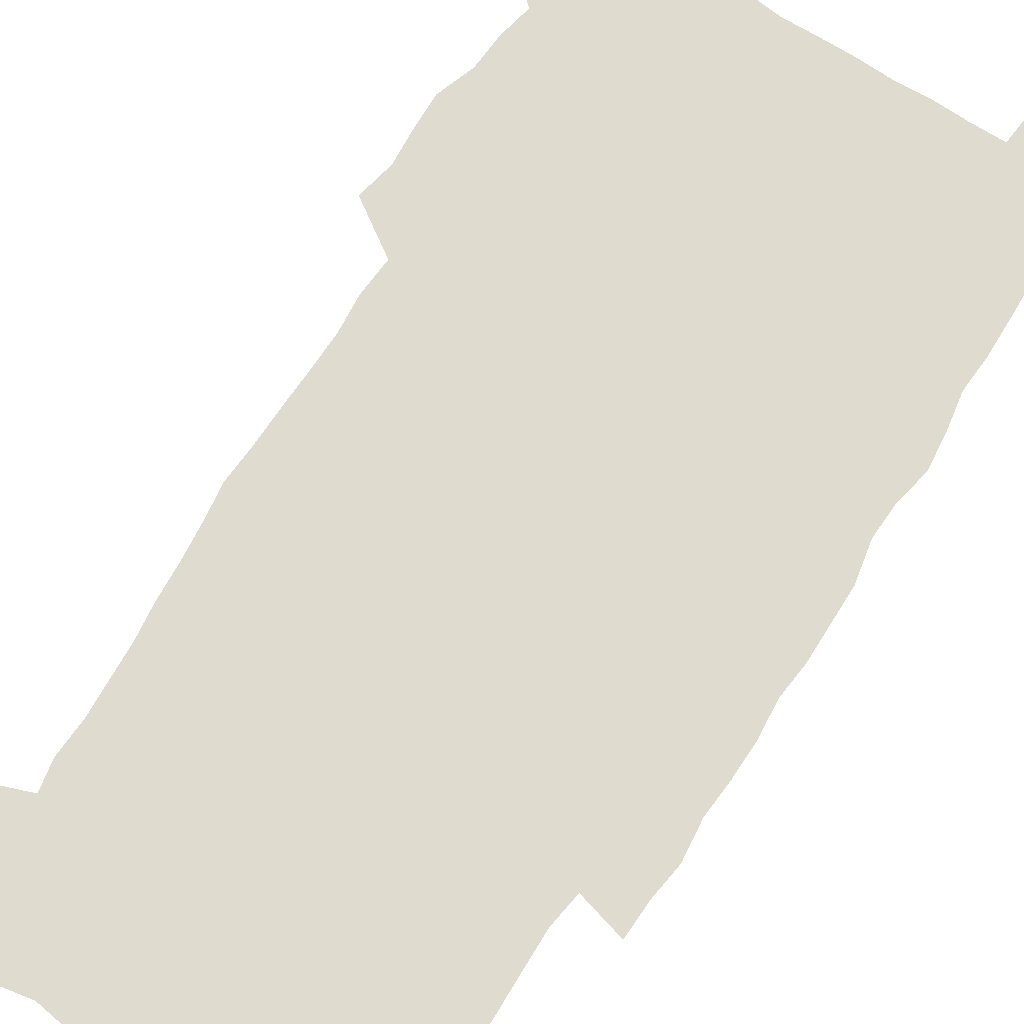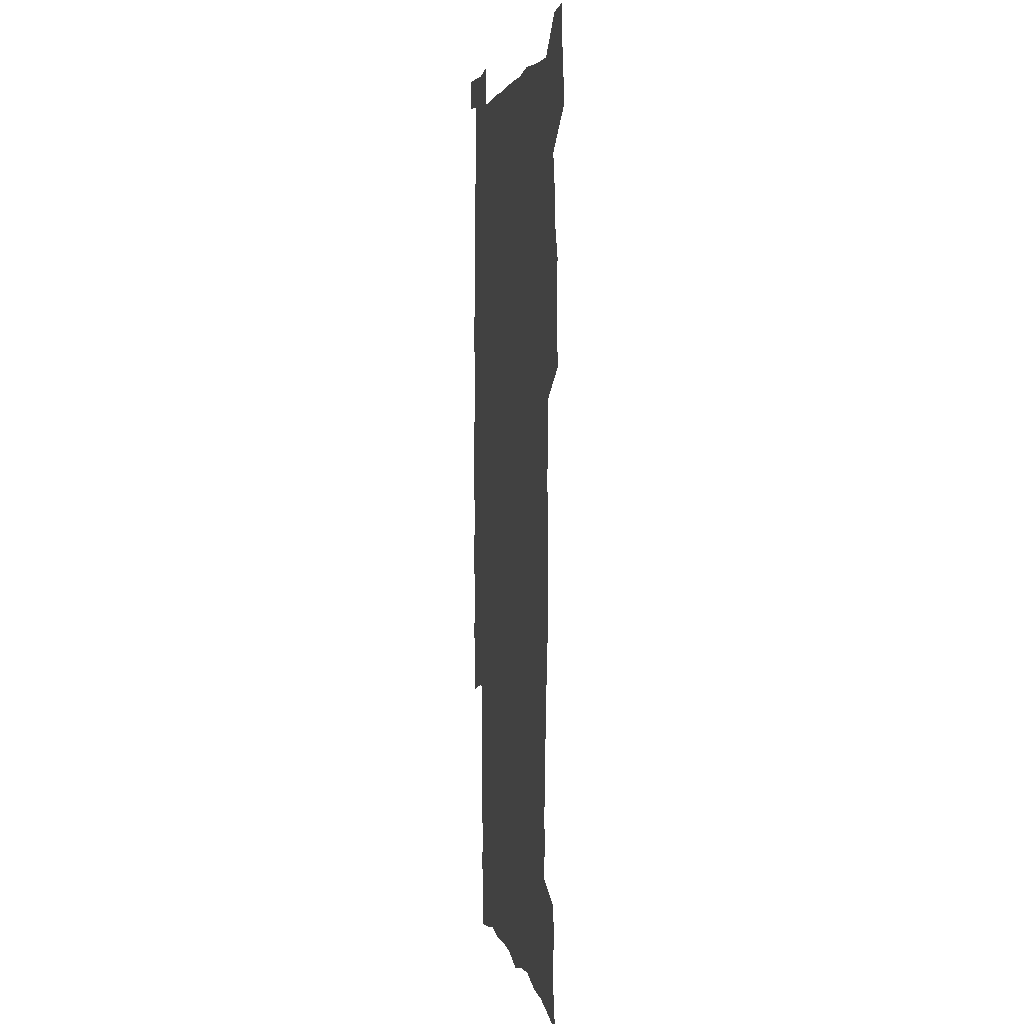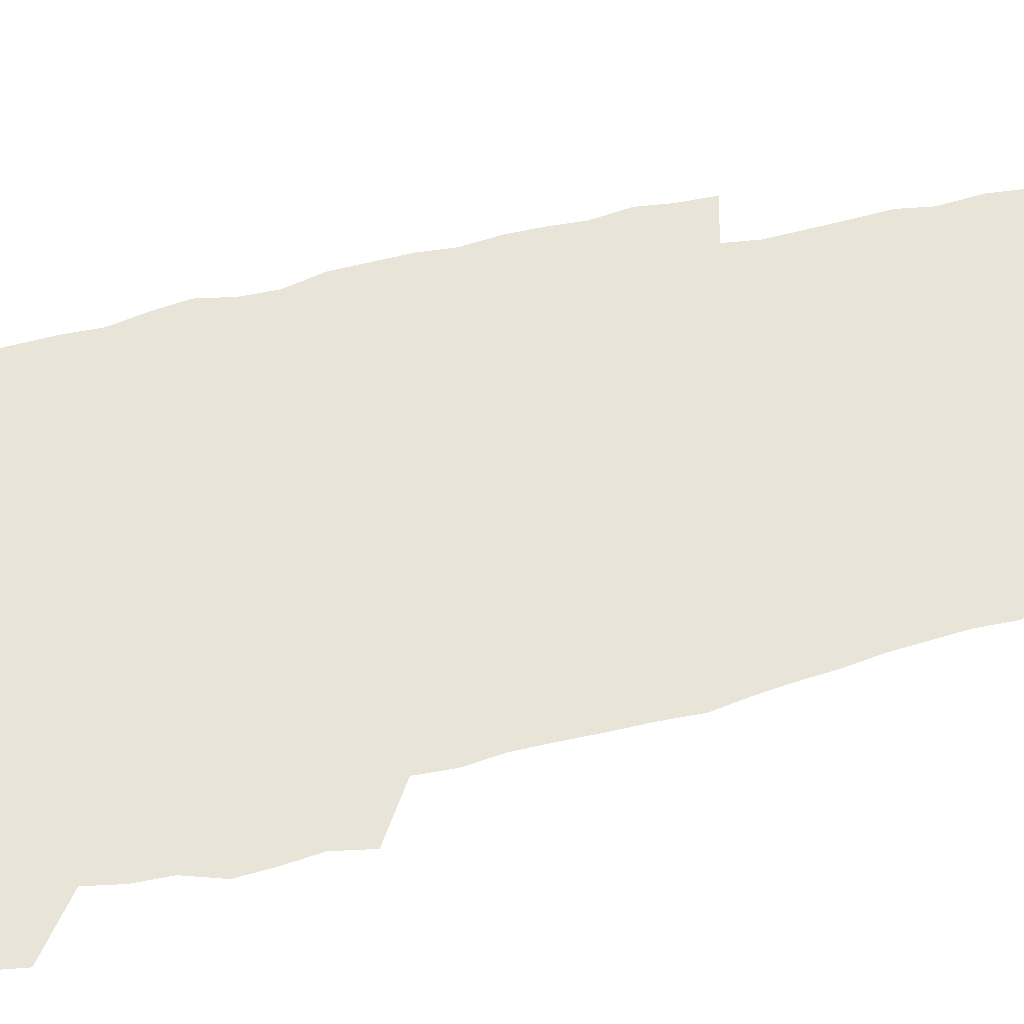
<metadata>
{"format":"obj","ext":"obj","renderer":"f3d","projection":"perspective","resolution":1024,"background":"white","views":[{"elev":70.3,"azim":32.5,"up":"+Z"},{"elev":3.2,"azim":-100.8,"up":"+Y"},{"elev":60.6,"azim":-104.1,"up":"+Z"}]}
</metadata>
<code>
v 442.9 558.2 0
v 445.3 572.4 0
v 447.5 586.4 0
v 447.5 600.9 0
v 459.6 157 0
v 462.8 171.9 0
v 464.7 185.8 0
v 461.6 197.2 0
v 464.3 211.8 0
v 454.9 448.2 0
v 458.1 464.2 0
v 456.8 479.5 0
v 456.3 494.7 0
v 461.6 510.4 0
v 462.4 525.4 0
v 465.3 540.3 0
v 463.9 555.6 0
v 464.5 570.1 0
v 464.5 584.7 0
v 463.4 599.8 0
v 475.5 159.9 0
v 479.6 175.8 0
v 483.2 191 0
v 480.3 202.5 0
v 484.5 219.3 0
v 482.1 231.8 0
v 482.9 247.4 0
v 482.1 262.1 0
v 481.3 277.3 0
v 479.5 292 0
v 478.5 307.3 0
v 477 322.5 0
v 474.9 337.5 0
v 475.8 354 0
v 476.1 370.1 0
v 476.7 386.3 0
v 476.9 402.2 0
v 475.5 417.7 0
v 476.5 433.7 0
v 475 449 0
v 477.2 464.7 0
v 475.2 479.9 0
v 478.7 495.2 0
v 479.9 509.9 0
v 479.2 524.7 0
v 482.5 539.2 0
v 481.1 554.4 0
v 480.5 569.2 0
v 480.8 583.4 0
v 491.1 162.3 0
v 494.6 178.3 0
v 495.3 191.8 0
v 497.1 206.9 0
v 499.9 223.5 0
v 497.7 236.3 0
v 500.2 253.2 0
v 499.4 267.6 0
v 499.7 283.1 0
v 499 297.9 0
v 497.3 312.3 0
v 496.1 327.3 0
v 495.6 342.7 0
v 494.8 357.9 0
v 495.9 374 0
v 496 389.4 0
v 495.2 404.4 0
v 495.3 419.7 0
v 494.9 434.9 0
v 494.1 450 0
v 495.4 465.3 0
v 496.3 480.3 0
v 496 495 0
v 497.6 509.6 0
v 497.6 524.2 0
v 498.3 538.6 0
v 499.1 552.5 0
v 496.9 568.3 0
v 495.3 583.9 0
v 505.1 162.1 0
v 508.7 178.9 0
v 509.5 193.2 0
v 515.8 214.1 0
v 516.1 228.2 0
v 515.9 242.3 0
v 515.3 256.3 0
v 515.2 271.3 0
v 515.9 287.1 0
v 513.9 300.6 0
v 513 315.3 0
v 512.9 330.7 0
v 511.1 345 0
v 511.5 360.4 0
v 513.4 376.9 0
v 512.8 391.3 0
v 512.3 406 0
v 511.5 420.7 0
v 512.3 436 0
v 512.7 451 0
v 512.6 465.7 0
v 513.3 480.4 0
v 513.1 495 0
v 513 509.5 0
v 513.4 523.8 0
v 513.5 538.2 0
v 513.7 552.4 0
v 512.6 567.5 0
v 510 584.8 0
v 522.4 165.4 0
v 524.2 180.9 0
v 527.6 199.4 0
v 529.9 216.4 0
v 529.7 229.6 0
v 531.7 246.3 0
v 530 259 0
v 530.1 273.9 0
v 529.9 288.7 0
v 529.2 303.1 0
v 527.7 317.1 0
v 528.9 333.7 0
v 528.7 348.4 0
v 527.4 362.5 0
v 527.7 377.5 0
v 528.2 392.6 0
v 527.9 406.9 0
v 528.1 421.7 0
v 526.8 436.3 0
v 528.1 451.6 0
v 528.4 466.1 0
v 528.5 480.5 0
v 528.9 494.9 0
v 528.7 509.3 0
v 528.6 523.6 0
v 529.5 537.5 0
v 528.6 552.4 0
v 527.2 568 0
v 524.6 586.3 0
v 536.5 163.4 0
v 540.1 184.2 0
v 541.7 200.4 0
v 542.8 215.8 0
v 544.2 232.6 0
v 544.6 247 0
v 544 260.3 0
v 544.4 275.1 0
v 544.3 290.4 0
v 543.6 305 0
v 543.1 319.6 0
v 543 334.5 0
v 543 349.6 0
v 542.7 364.1 0
v 542.5 378.6 0
v 542.4 393 0
v 541.7 406.9 0
v 543.4 423 0
v 542.6 437.3 0
v 543.2 452 0
v 543.2 466.4 0
v 542.3 480.8 0
v 543.6 495.2 0
v 543.4 509.4 0
v 544.2 523.4 0
v 543.5 538.4 0
v 543.1 552.7 0
v 542.3 567.9 0
v 540.9 584.4 0
v 550.9 159.4 0
v 554.1 182.4 0
v 555.3 199.2 0
v 556.6 216.5 0
v 557.6 232.9 0
v 557.7 247.2 0
v 558.4 262 0
v 557.9 275 0
v 558.2 292.5 0
v 557.6 306 0
v 557.3 320.4 0
v 557.1 335.3 0
v 557 350 0
v 556.8 364.8 0
v 556.8 379.3 0
v 557 393.6 0
v 557.3 408.6 0
v 557.5 423.2 0
v 557.5 437.7 0
v 557.8 452.4 0
v 558.1 466.7 0
v 557.7 481 0
v 558.3 495.3 0
v 558 509.5 0
v 558.2 523.5 0
v 558.1 538 0
v 557.7 552.8 0
v 557.2 567.6 0
v 555.9 584.6 0
v 567.2 163 0
v 568.9 183.8 0
v 570 201.2 0
v 570.6 218.6 0
v 570.9 232.6 0
v 571.3 248.7 0
v 571.4 262.1 0
v 571.2 275.4 0
v 571.5 292.8 0
v 571.7 306.9 0
v 571.4 321.2 0
v 571.3 336.3 0
v 571.1 350.8 0
v 570.9 365.5 0
v 570.6 379 0
v 571.7 395 0
v 571.7 409.1 0
v 571.9 423.3 0
v 571.8 437.7 0
v 572 452.1 0
v 572.3 467 0
v 572.3 481.1 0
v 572.4 495.4 0
v 572.4 509.5 0
v 572.2 524 0
v 572.5 537.8 0
v 572 553.5 0
v 571.9 568.1 0
v 570.9 584.7 0
v 582.5 163.5 0
v 583.1 183.5 0
v 584.2 198.8 0
v 584.3 216.5 0
v 584.6 232.8 0
v 585 247 0
v 584.8 261.9 0
v 585 275.5 0
v 585.9 290.4 0
v 585.5 307 0
v 585.4 321.2 0
v 585.3 336.3 0
v 585.2 351.1 0
v 585 366.1 0
v 585.4 380.8 0
v 585.5 395.1 0
v 585.6 409.7 0
v 586.1 423.5 0
v 586.2 437.9 0
v 586.3 452.2 0
v 586.4 466.8 0
v 586.7 481.1 0
v 586.7 495.5 0
v 586.7 509.7 0
v 586.7 523.9 0
v 586.7 538.6 0
v 586.9 552.8 0
v 586.7 568 0
v 586.2 584 0
v 597.7 161.8 0
v 597.7 180.3 0
v 598.5 197.6 0
v 598 216.8 0
v 598.6 231.1 0
v 598.9 246 0
v 598.9 260.9 0
v 598.7 276.9 0
v 599.9 289.8 0
v 599.3 306.7 0
v 599.4 321.1 0
v 599.6 335.3 0
v 599.2 351.6 0
v 599.2 366.2 0
v 599.4 380.6 0
v 599.7 394.9 0
v 600.2 409.2 0
v 600.2 423.7 0
v 600.3 437.9 0
v 600.6 452.1 0
v 600.9 466.2 0
v 601.1 481.2 0
v 601 495.6 0
v 600.9 509.8 0
v 601.1 524.3 0
v 601.1 538.6 0
v 601.5 553.4 0
v 601.4 568.1 0
v 601.2 584.7 0
v 612.4 163.4 0
v 611.5 183.5 0
v 613.3 196.2 0
v 612.5 213.9 0
v 612.8 229.3 0
v 613.4 243.9 0
v 613.6 259 0
v 613.3 274.9 0
v 613.7 289.5 0
v 612.9 306.6 0
v 613.7 320.4 0
v 613.5 335.6 0
v 613.9 350.1 0
v 613.6 365.2 0
v 613.9 379.6 0
v 614.2 394.2 0
v 614.5 408.7 0
v 614.9 423.1 0
v 614.8 437.6 0
v 615.4 452.1 0
v 614.9 467.9 0
v 615.9 481.7 0
v 615.5 495.9 0
v 615.6 510.2 0
v 615.7 524.5 0
v 614.9 538.2 0
v 616 553.9 0
v 615.8 567.8 0
v 616 584.1 0
v 627.9 159.8 0
v 626.6 179.1 0
v 627.9 193.6 0
v 627.3 210.9 0
v 627.3 226.9 0
v 628.2 241.7 0
v 628.2 257.4 0
v 627.9 273.4 0
v 628.2 288.6 0
v 627.1 304.8 0
v 628.6 318.7 0
v 628.7 333.7 0
v 628.5 348.9 0
v 628.9 363.5 0
v 628.5 378.6 0
v 629.3 392.9 0
v 630.1 407.5 0
v 630.8 422.1 0
v 630.3 437.2 0
v 630.2 452.1 0
v 629.1 467.1 0
v 631.1 481.5 0
v 630.8 496 0
v 632 510.7 0
v 631.2 525.2 0
v 630.4 539.6 0
v 630.8 554.3 0
v 630.5 568.7 0
v 630.9 584.1 0
v 632.4 602.6 0
v 642.8 157.4 0
v 642.1 174.9 0
v 643.7 189.4 0
v 642.7 207.4 0
v 645.1 221.5 0
v 644.6 237.7 0
v 644.3 253.8 0
v 644 269.9 0
v 646.1 284.3 0
v 644.7 300.8 0
v 645 316 0
v 643.9 331.7 0
v 645.4 346.1 0
v 644.8 361.4 0
v 646.2 375.9 0
v 646.7 390.8 0
v 647.8 405.6 0
v 646.8 421.1 0
v 647.2 436.1 0
v 646.5 451.5 0
v 646.6 466.6 0
v 645.3 481.5 0
v 646.1 495.8 0
v 647.8 511 0
v 646.5 525.7 0
v 645.1 540 0
v 646.7 555 0
v 645.1 569.3 0
v 645.7 584.4 0
v 647.1 600.8 0
v 665.5 279.1 0
v 666 294.6 0
v 668 309.4 0
v 666.3 325.9 0
v 667.4 340.9 0
v 667.7 356.3 0
v 666.3 372.3 0
v 667.8 387.3 0
v 667.7 402.6 0
v 667.6 418.1 0
v 664.2 435.2 0
v 664.9 450.1 0
v 667.9 465.1 0
v 666.2 480.7 0
v 663.6 496.2 0
v 664.5 511.4 0
v 664.2 526.4 0
v 663.7 541.4 0
v 661.9 556.2 0
v 660.7 570.6 0
v 662.3 587.1 0
v 662.2 601.8 0
v 677.8 588.2 0
v 677.1 602.5 0
f 16 17 1
f 1 17 2
f 17 18 2
f 2 18 3
f 18 19 3
f 3 19 4
f 19 20 4
f 5 21 6
f 21 22 6
f 6 22 7
f 22 23 7
f 7 23 8
f 23 24 8
f 8 24 9
f 24 25 9
f 39 40 10
f 10 40 11
f 40 41 11
f 11 41 12
f 41 42 12
f 12 42 13
f 42 43 13
f 13 43 14
f 43 44 14
f 14 44 15
f 44 45 15
f 15 45 16
f 45 46 16
f 16 46 17
f 46 47 17
f 17 47 18
f 47 48 18
f 18 48 19
f 48 49 19
f 19 49 20
f 21 50 22
f 50 51 22
f 22 51 23
f 51 52 23
f 23 52 24
f 52 53 24
f 24 53 25
f 53 54 25
f 25 54 26
f 54 55 26
f 26 55 27
f 55 56 27
f 27 56 28
f 56 57 28
f 28 57 29
f 57 58 29
f 29 58 30
f 58 59 30
f 30 59 31
f 59 60 31
f 31 60 32
f 60 61 32
f 32 61 33
f 61 62 33
f 33 62 34
f 62 63 34
f 34 63 35
f 63 64 35
f 35 64 36
f 64 65 36
f 36 65 37
f 65 66 37
f 37 66 38
f 66 67 38
f 38 67 39
f 67 68 39
f 39 68 40
f 68 69 40
f 40 69 41
f 69 70 41
f 41 70 42
f 70 71 42
f 42 71 43
f 71 72 43
f 43 72 44
f 72 73 44
f 44 73 45
f 73 74 45
f 45 74 46
f 74 75 46
f 46 75 47
f 75 76 47
f 47 76 48
f 76 77 48
f 48 77 49
f 77 78 49
f 50 79 51
f 79 80 51
f 51 80 52
f 80 81 52
f 52 81 53
f 81 82 53
f 53 82 54
f 82 83 54
f 54 83 55
f 83 84 55
f 55 84 56
f 84 85 56
f 56 85 57
f 85 86 57
f 57 86 58
f 86 87 58
f 58 87 59
f 87 88 59
f 59 88 60
f 88 89 60
f 60 89 61
f 89 90 61
f 61 90 62
f 90 91 62
f 62 91 63
f 91 92 63
f 63 92 64
f 92 93 64
f 64 93 65
f 93 94 65
f 65 94 66
f 94 95 66
f 66 95 67
f 95 96 67
f 67 96 68
f 96 97 68
f 68 97 69
f 97 98 69
f 69 98 70
f 98 99 70
f 70 99 71
f 99 100 71
f 71 100 72
f 100 101 72
f 72 101 73
f 101 102 73
f 73 102 74
f 102 103 74
f 74 103 75
f 103 104 75
f 75 104 76
f 104 105 76
f 76 105 77
f 105 106 77
f 77 106 78
f 106 107 78
f 79 108 80
f 108 109 80
f 80 109 81
f 109 110 81
f 81 110 82
f 110 111 82
f 82 111 83
f 111 112 83
f 83 112 84
f 112 113 84
f 84 113 85
f 113 114 85
f 85 114 86
f 114 115 86
f 86 115 87
f 115 116 87
f 87 116 88
f 116 117 88
f 88 117 89
f 117 118 89
f 89 118 90
f 118 119 90
f 90 119 91
f 119 120 91
f 91 120 92
f 120 121 92
f 92 121 93
f 121 122 93
f 93 122 94
f 122 123 94
f 94 123 95
f 123 124 95
f 95 124 96
f 124 125 96
f 96 125 97
f 125 126 97
f 97 126 98
f 126 127 98
f 98 127 99
f 127 128 99
f 99 128 100
f 128 129 100
f 100 129 101
f 129 130 101
f 101 130 102
f 130 131 102
f 102 131 103
f 131 132 103
f 103 132 104
f 132 133 104
f 104 133 105
f 133 134 105
f 105 134 106
f 134 135 106
f 106 135 107
f 135 136 107
f 108 137 109
f 137 138 109
f 109 138 110
f 138 139 110
f 110 139 111
f 139 140 111
f 111 140 112
f 140 141 112
f 112 141 113
f 141 142 113
f 113 142 114
f 142 143 114
f 114 143 115
f 143 144 115
f 115 144 116
f 144 145 116
f 116 145 117
f 145 146 117
f 117 146 118
f 146 147 118
f 118 147 119
f 147 148 119
f 119 148 120
f 148 149 120
f 120 149 121
f 149 150 121
f 121 150 122
f 150 151 122
f 122 151 123
f 151 152 123
f 123 152 124
f 152 153 124
f 124 153 125
f 153 154 125
f 125 154 126
f 154 155 126
f 126 155 127
f 155 156 127
f 127 156 128
f 156 157 128
f 128 157 129
f 157 158 129
f 129 158 130
f 158 159 130
f 130 159 131
f 159 160 131
f 131 160 132
f 160 161 132
f 132 161 133
f 161 162 133
f 133 162 134
f 162 163 134
f 134 163 135
f 163 164 135
f 135 164 136
f 164 165 136
f 137 166 138
f 166 167 138
f 138 167 139
f 167 168 139
f 139 168 140
f 168 169 140
f 140 169 141
f 169 170 141
f 141 170 142
f 170 171 142
f 142 171 143
f 171 172 143
f 143 172 144
f 172 173 144
f 144 173 145
f 173 174 145
f 145 174 146
f 174 175 146
f 146 175 147
f 175 176 147
f 147 176 148
f 176 177 148
f 148 177 149
f 177 178 149
f 149 178 150
f 178 179 150
f 150 179 151
f 179 180 151
f 151 180 152
f 180 181 152
f 152 181 153
f 181 182 153
f 153 182 154
f 182 183 154
f 154 183 155
f 183 184 155
f 155 184 156
f 184 185 156
f 156 185 157
f 185 186 157
f 157 186 158
f 186 187 158
f 158 187 159
f 187 188 159
f 159 188 160
f 188 189 160
f 160 189 161
f 189 190 161
f 161 190 162
f 190 191 162
f 162 191 163
f 191 192 163
f 163 192 164
f 192 193 164
f 164 193 165
f 193 194 165
f 166 195 167
f 195 196 167
f 167 196 168
f 196 197 168
f 168 197 169
f 197 198 169
f 169 198 170
f 198 199 170
f 170 199 171
f 199 200 171
f 171 200 172
f 200 201 172
f 172 201 173
f 201 202 173
f 173 202 174
f 202 203 174
f 174 203 175
f 203 204 175
f 175 204 176
f 204 205 176
f 176 205 177
f 205 206 177
f 177 206 178
f 206 207 178
f 178 207 179
f 207 208 179
f 179 208 180
f 208 209 180
f 180 209 181
f 209 210 181
f 181 210 182
f 210 211 182
f 182 211 183
f 211 212 183
f 183 212 184
f 212 213 184
f 184 213 185
f 213 214 185
f 185 214 186
f 214 215 186
f 186 215 187
f 215 216 187
f 187 216 188
f 216 217 188
f 188 217 189
f 217 218 189
f 189 218 190
f 218 219 190
f 190 219 191
f 219 220 191
f 191 220 192
f 220 221 192
f 192 221 193
f 221 222 193
f 193 222 194
f 222 223 194
f 195 224 196
f 224 225 196
f 196 225 197
f 225 226 197
f 197 226 198
f 226 227 198
f 198 227 199
f 227 228 199
f 199 228 200
f 228 229 200
f 200 229 201
f 229 230 201
f 201 230 202
f 230 231 202
f 202 231 203
f 231 232 203
f 203 232 204
f 232 233 204
f 204 233 205
f 233 234 205
f 205 234 206
f 234 235 206
f 206 235 207
f 235 236 207
f 207 236 208
f 236 237 208
f 208 237 209
f 237 238 209
f 209 238 210
f 238 239 210
f 210 239 211
f 239 240 211
f 211 240 212
f 240 241 212
f 212 241 213
f 241 242 213
f 213 242 214
f 242 243 214
f 214 243 215
f 243 244 215
f 215 244 216
f 244 245 216
f 216 245 217
f 245 246 217
f 217 246 218
f 246 247 218
f 218 247 219
f 247 248 219
f 219 248 220
f 248 249 220
f 220 249 221
f 249 250 221
f 221 250 222
f 250 251 222
f 222 251 223
f 251 252 223
f 224 253 225
f 253 254 225
f 225 254 226
f 254 255 226
f 226 255 227
f 255 256 227
f 227 256 228
f 256 257 228
f 228 257 229
f 257 258 229
f 229 258 230
f 258 259 230
f 230 259 231
f 259 260 231
f 231 260 232
f 260 261 232
f 232 261 233
f 261 262 233
f 233 262 234
f 262 263 234
f 234 263 235
f 263 264 235
f 235 264 236
f 264 265 236
f 236 265 237
f 265 266 237
f 237 266 238
f 266 267 238
f 238 267 239
f 267 268 239
f 239 268 240
f 268 269 240
f 240 269 241
f 269 270 241
f 241 270 242
f 270 271 242
f 242 271 243
f 271 272 243
f 243 272 244
f 272 273 244
f 244 273 245
f 273 274 245
f 245 274 246
f 274 275 246
f 246 275 247
f 275 276 247
f 247 276 248
f 276 277 248
f 248 277 249
f 277 278 249
f 249 278 250
f 278 279 250
f 250 279 251
f 279 280 251
f 251 280 252
f 280 281 252
f 253 282 254
f 282 283 254
f 254 283 255
f 283 284 255
f 255 284 256
f 284 285 256
f 256 285 257
f 285 286 257
f 257 286 258
f 286 287 258
f 258 287 259
f 287 288 259
f 259 288 260
f 288 289 260
f 260 289 261
f 289 290 261
f 261 290 262
f 290 291 262
f 262 291 263
f 291 292 263
f 263 292 264
f 292 293 264
f 264 293 265
f 293 294 265
f 265 294 266
f 294 295 266
f 266 295 267
f 295 296 267
f 267 296 268
f 296 297 268
f 268 297 269
f 297 298 269
f 269 298 270
f 298 299 270
f 270 299 271
f 299 300 271
f 271 300 272
f 300 301 272
f 272 301 273
f 301 302 273
f 273 302 274
f 302 303 274
f 274 303 275
f 303 304 275
f 275 304 276
f 304 305 276
f 276 305 277
f 305 306 277
f 277 306 278
f 306 307 278
f 278 307 279
f 307 308 279
f 279 308 280
f 308 309 280
f 280 309 281
f 309 310 281
f 282 311 283
f 311 312 283
f 283 312 284
f 312 313 284
f 284 313 285
f 313 314 285
f 285 314 286
f 314 315 286
f 286 315 287
f 315 316 287
f 287 316 288
f 316 317 288
f 288 317 289
f 317 318 289
f 289 318 290
f 318 319 290
f 290 319 291
f 319 320 291
f 291 320 292
f 320 321 292
f 292 321 293
f 321 322 293
f 293 322 294
f 322 323 294
f 294 323 295
f 323 324 295
f 295 324 296
f 324 325 296
f 296 325 297
f 325 326 297
f 297 326 298
f 326 327 298
f 298 327 299
f 327 328 299
f 299 328 300
f 328 329 300
f 300 329 301
f 329 330 301
f 301 330 302
f 330 331 302
f 302 331 303
f 331 332 303
f 303 332 304
f 332 333 304
f 304 333 305
f 333 334 305
f 305 334 306
f 334 335 306
f 306 335 307
f 335 336 307
f 307 336 308
f 336 337 308
f 308 337 309
f 337 338 309
f 309 338 310
f 338 339 310
f 311 341 312
f 341 342 312
f 312 342 313
f 342 343 313
f 313 343 314
f 343 344 314
f 314 344 315
f 344 345 315
f 315 345 316
f 345 346 316
f 316 346 317
f 346 347 317
f 317 347 318
f 347 348 318
f 318 348 319
f 348 349 319
f 319 349 320
f 349 350 320
f 320 350 321
f 350 351 321
f 321 351 322
f 351 352 322
f 322 352 323
f 352 353 323
f 323 353 324
f 353 354 324
f 324 354 325
f 354 355 325
f 325 355 326
f 355 356 326
f 326 356 327
f 356 357 327
f 327 357 328
f 357 358 328
f 328 358 329
f 358 359 329
f 329 359 330
f 359 360 330
f 330 360 331
f 360 361 331
f 331 361 332
f 361 362 332
f 332 362 333
f 362 363 333
f 333 363 334
f 363 364 334
f 334 364 335
f 364 365 335
f 335 365 336
f 365 366 336
f 336 366 337
f 366 367 337
f 337 367 338
f 367 368 338
f 338 368 339
f 368 369 339
f 339 369 340
f 369 370 340
f 349 371 350
f 371 372 350
f 350 372 351
f 372 373 351
f 351 373 352
f 373 374 352
f 352 374 353
f 374 375 353
f 353 375 354
f 375 376 354
f 354 376 355
f 376 377 355
f 355 377 356
f 377 378 356
f 356 378 357
f 378 379 357
f 357 379 358
f 379 380 358
f 358 380 359
f 380 381 359
f 359 381 360
f 381 382 360
f 360 382 361
f 382 383 361
f 361 383 362
f 383 384 362
f 362 384 363
f 384 385 363
f 363 385 364
f 385 386 364
f 364 386 365
f 386 387 365
f 365 387 366
f 387 388 366
f 366 388 367
f 388 389 367
f 367 389 368
f 389 390 368
f 368 390 369
f 390 391 369
f 369 391 370
f 391 392 370
f 391 393 392
f 393 394 392

</code>
